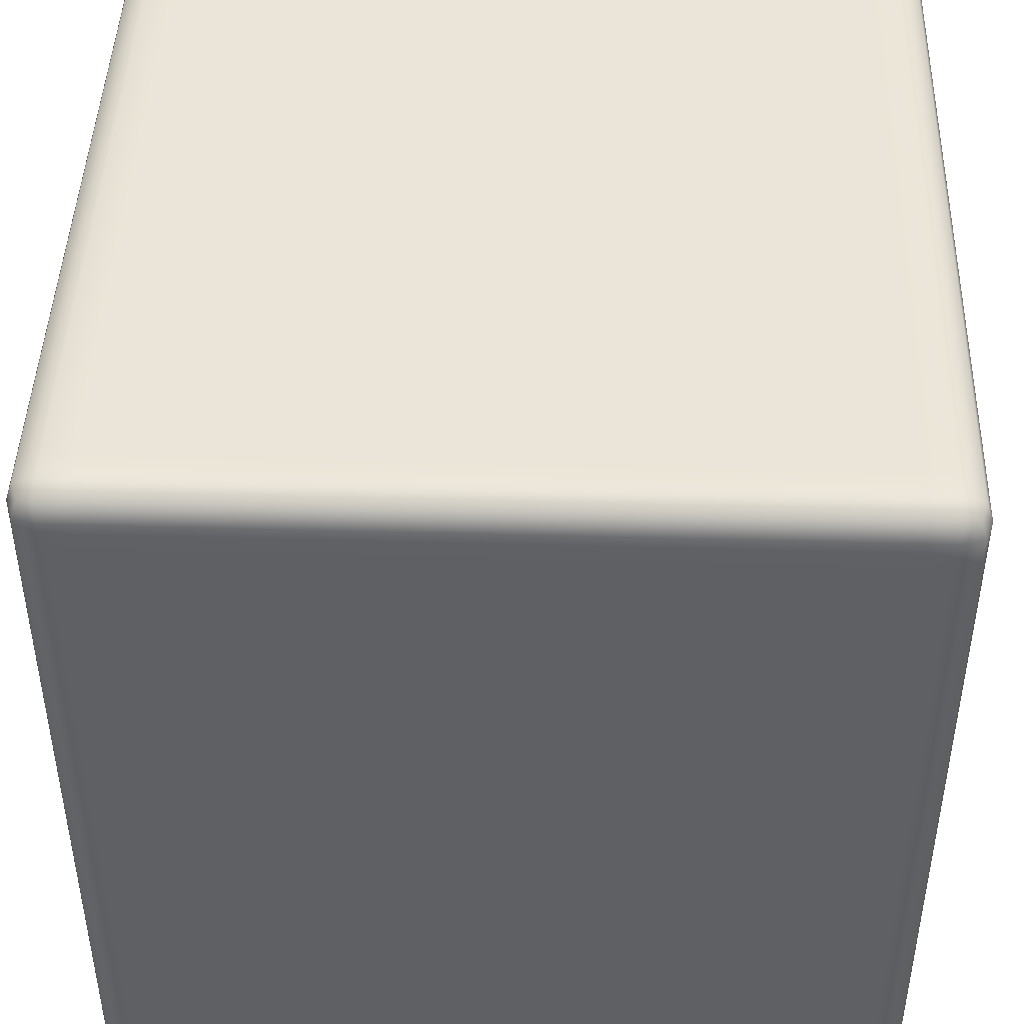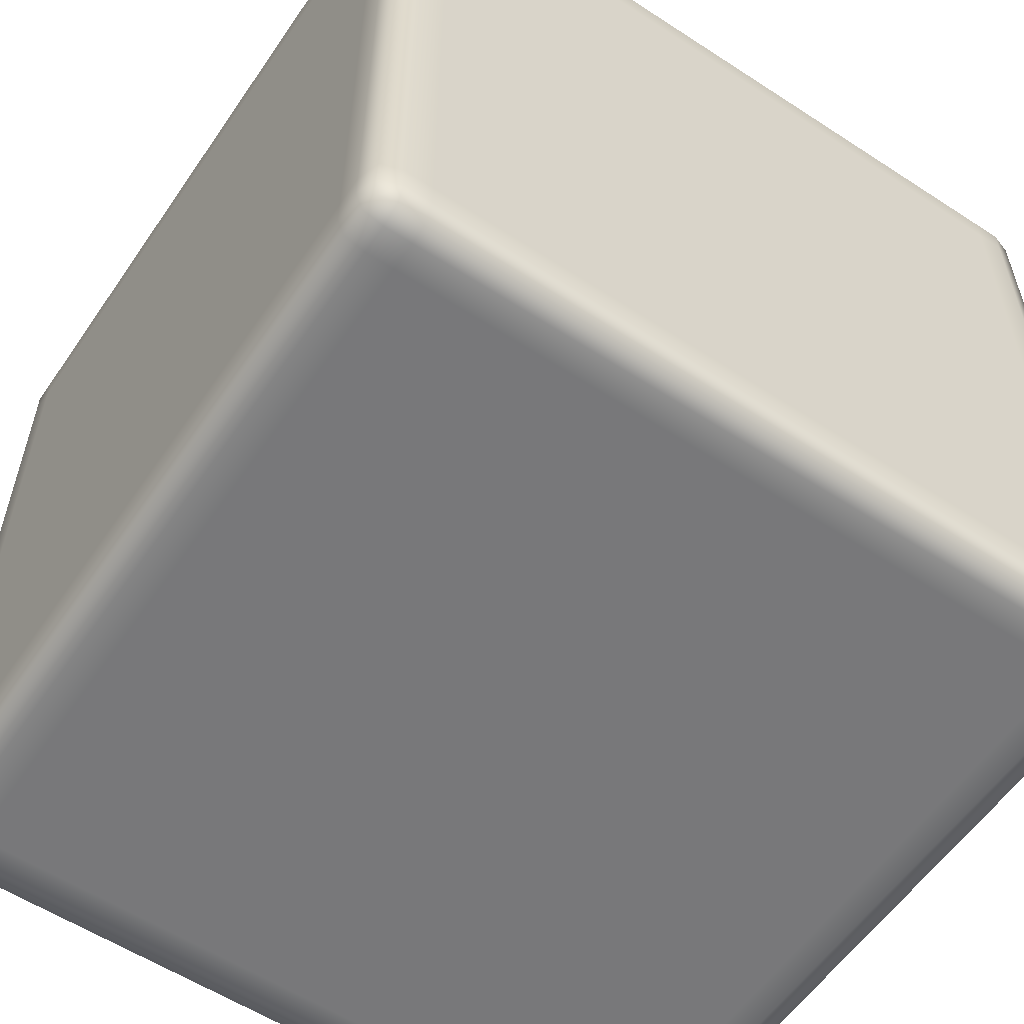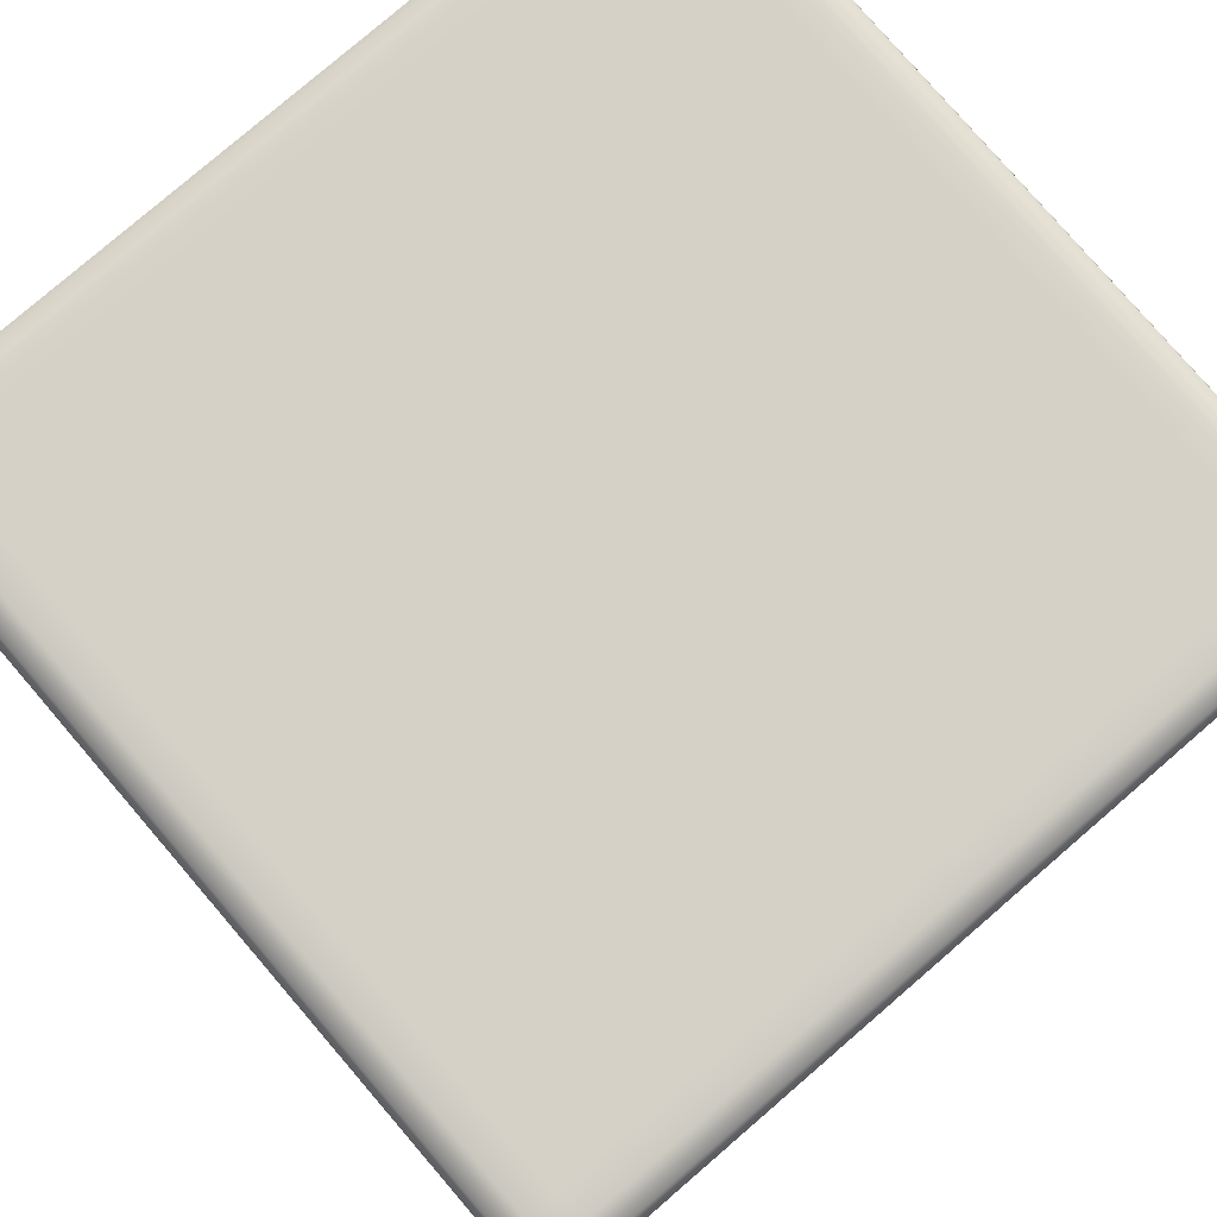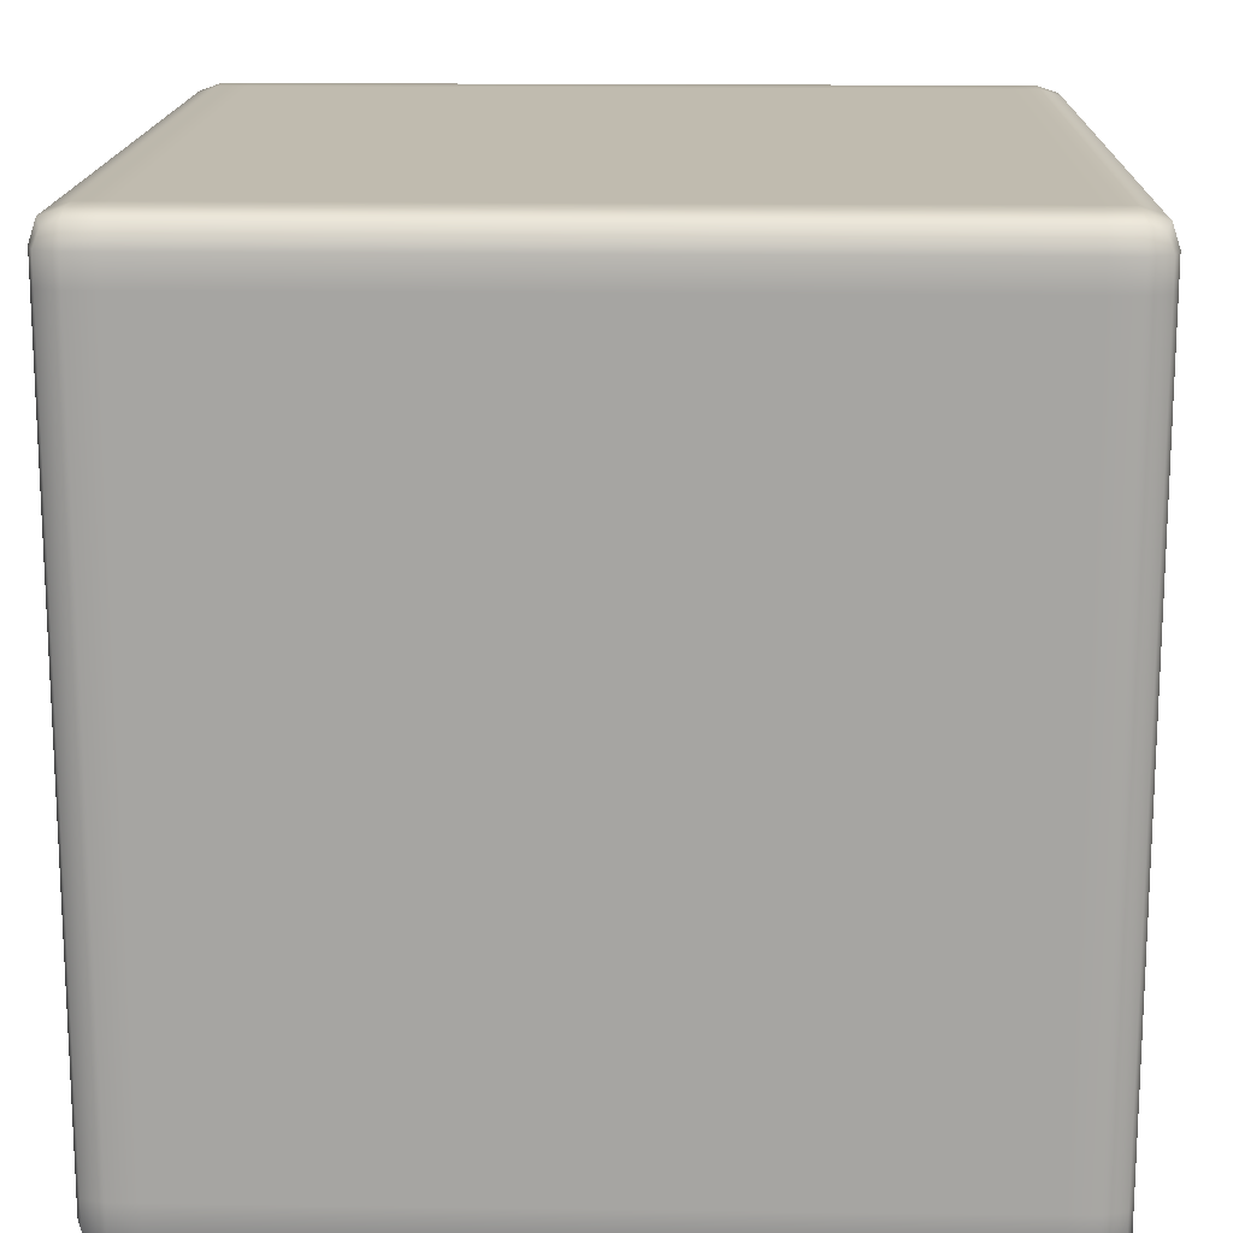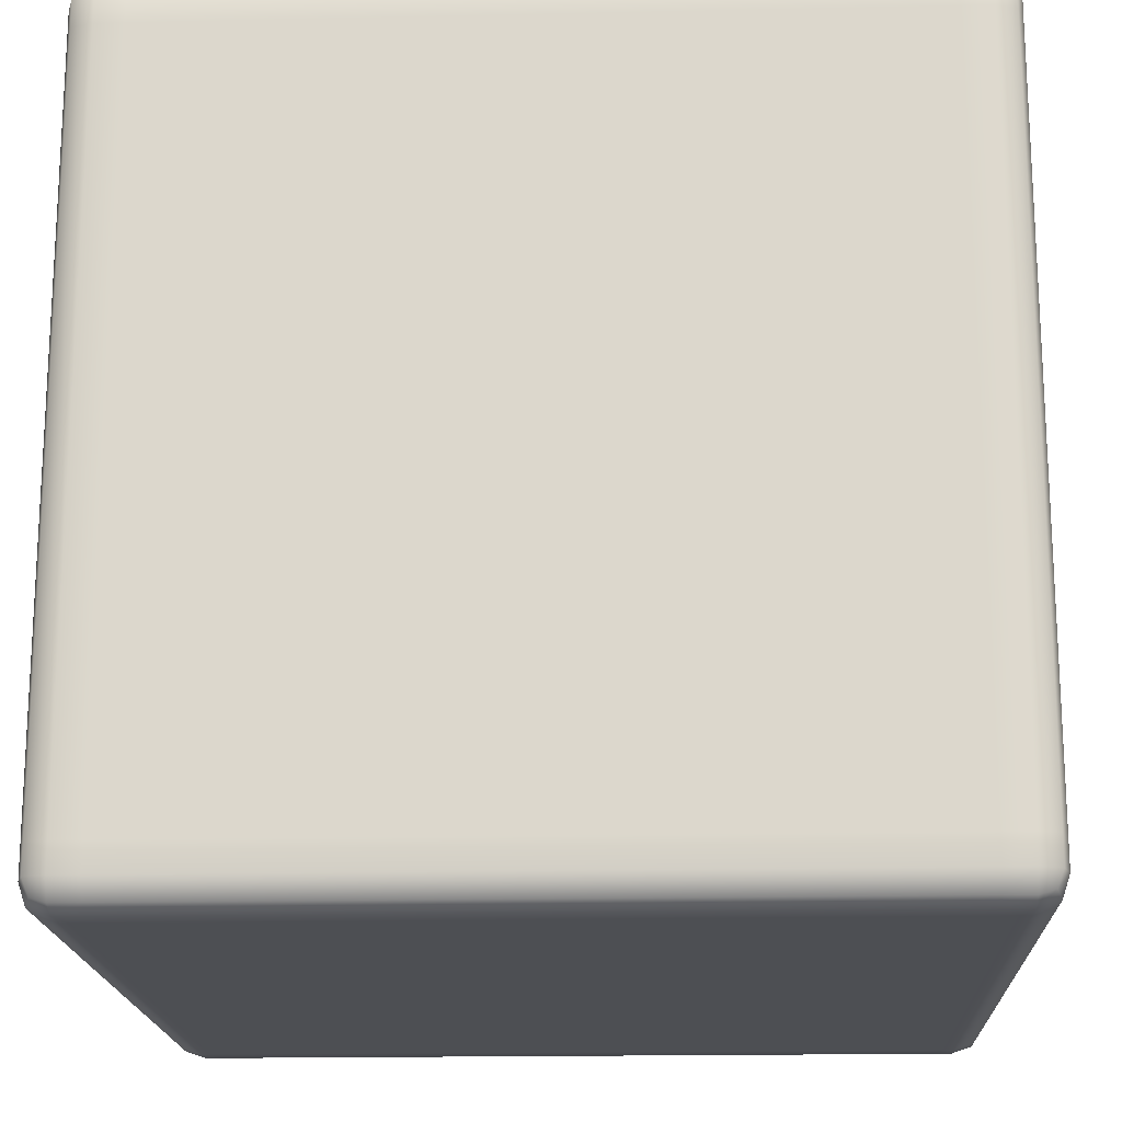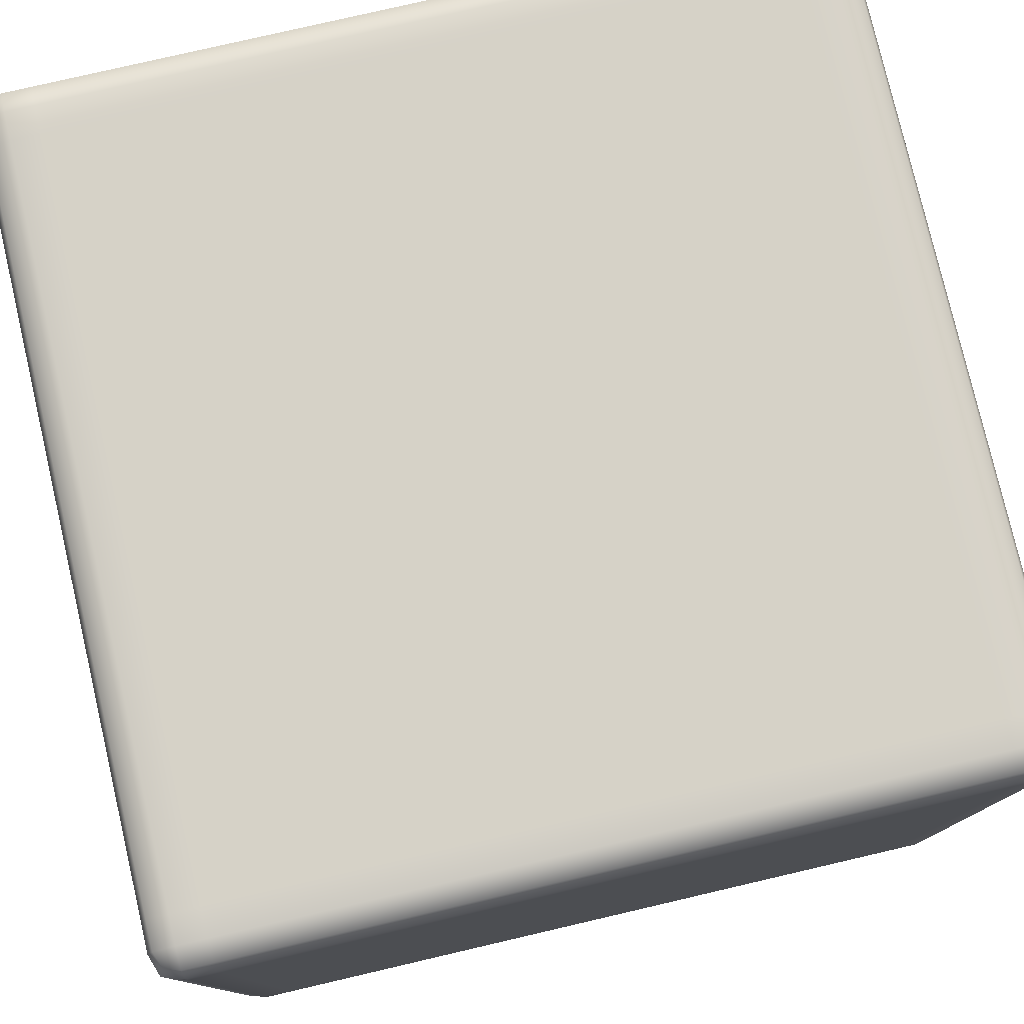
<metadata>
{"format":"obj","ext":"obj","renderer":"f3d","projection":"perspective","resolution":1024,"background":"white","views":[{"elev":44.9,"azim":-88.2,"up":"+Y"},{"elev":-57.5,"azim":145.9,"up":"+Z"},{"elev":79.6,"azim":139.3,"up":"+Y"},{"elev":16.0,"azim":1.6,"up":"+Z"},{"elev":-17.9,"azim":2.4,"up":"+Y"},{"elev":78.5,"azim":-13.1,"up":"+Z"}]}
</metadata>
<code>
g 立方体
v -0.2162 -0.2162 0.25
v -0.2331 -0.2162 0.25
v -0.2331 0.2162 0.25
v -0.2162 0.2162 0.25
v -0.2458 -0.2162 0.2458
v -0.2458 0.2162 0.2458
v -0.25 -0.2162 0.2331
v -0.25 0.2162 0.2331
v -0.25 -0.2162 0.2162
v -0.25 0.2162 0.2162
v -0.2162 0.2331 0.25
v 0.2162 0.2331 0.25
v 0.2162 0.2162 0.25
v -0.2162 0.2458 0.2458
v 0.2162 0.2458 0.2458
v -0.2162 0.25 0.2331
v 0.2162 0.25 0.2331
v -0.2162 0.25 0.2162
v 0.2162 0.25 0.2162
v 0.2331 0.2162 0.25
v 0.2331 -0.2162 0.25
v 0.2162 -0.2162 0.25
v 0.2458 0.2162 0.2458
v 0.2458 -0.2162 0.2458
v 0.25 0.2162 0.2331
v 0.25 -0.2162 0.2331
v 0.25 0.2162 0.2162
v 0.25 -0.2162 0.2162
v -0.2162 -0.25 0.2162
v -0.2162 -0.25 0.2331
v 0.2162 -0.25 0.2331
v 0.2162 -0.25 0.2162
v -0.2162 -0.2458 0.2458
v 0.2162 -0.2458 0.2458
v -0.2162 -0.2331 0.25
v 0.2162 -0.2331 0.25
v 0.2162 -0.2162 -0.25
v 0.2331 -0.2162 -0.25
v 0.2331 0.2162 -0.25
v 0.2162 0.2162 -0.25
v 0.2458 -0.2162 -0.2458
v 0.2458 0.2162 -0.2458
v 0.25 -0.2162 -0.2331
v 0.25 0.2162 -0.2331
v 0.25 -0.2162 -0.2162
v 0.25 0.2162 -0.2162
v 0.2162 0.2331 -0.25
v -0.2162 0.2331 -0.25
v -0.2162 0.2162 -0.25
v 0.2162 0.2458 -0.2458
v -0.2162 0.2458 -0.2458
v 0.2162 0.25 -0.2331
v -0.2162 0.25 -0.2331
v 0.2162 0.25 -0.2162
v -0.2162 0.25 -0.2162
v -0.2331 0.2162 -0.25
v -0.2331 -0.2162 -0.25
v -0.2162 -0.2162 -0.25
v -0.2458 0.2162 -0.2458
v -0.2458 -0.2162 -0.2458
v -0.25 0.2162 -0.2331
v -0.25 -0.2162 -0.2331
v -0.25 0.2162 -0.2162
v -0.25 -0.2162 -0.2162
v 0.2162 -0.25 -0.2162
v 0.2162 -0.25 -0.2331
v -0.2162 -0.25 -0.2331
v -0.2162 -0.25 -0.2162
v 0.2162 -0.2458 -0.2458
v -0.2162 -0.2458 -0.2458
v 0.2162 -0.2331 -0.25
v -0.2162 -0.2331 -0.25
v -0.2331 0.25 0.2162
v -0.2331 0.25 -0.2162
v -0.2458 0.2458 0.2162
v -0.2458 0.2458 -0.2162
v -0.25 0.2331 0.2162
v -0.25 0.2331 -0.2162
v -0.25 -0.2331 0.2162
v -0.25 -0.2331 -0.2162
v -0.2458 -0.2458 0.2162
v -0.2458 -0.2458 -0.2162
v -0.2331 -0.25 0.2162
v -0.2331 -0.25 -0.2162
v 0.25 0.2331 0.2162
v 0.25 0.2331 -0.2162
v 0.2458 0.2458 0.2162
v 0.2458 0.2458 -0.2162
v 0.2331 0.25 0.2162
v 0.2331 0.25 -0.2162
v 0.2331 -0.25 0.2162
v 0.2331 -0.25 -0.2162
v 0.2458 -0.2458 0.2162
v 0.2458 -0.2458 -0.2162
v 0.25 -0.2331 0.2162
v 0.25 -0.2331 -0.2162
v -0.2458 -0.2458 0.2331
v -0.25 -0.2331 0.2331
v -0.2458 -0.2331 0.2458
v -0.2331 -0.2331 0.25
v -0.2331 -0.2458 0.2458
v -0.2331 -0.25 0.2331
v -0.2425 -0.2425 0.2425
v -0.2331 0.2458 0.2458
v -0.2331 0.2331 0.25
v -0.2458 0.2331 0.2458
v -0.25 0.2331 0.2331
v -0.2458 0.2458 0.2331
v -0.2331 0.25 0.2331
v -0.2425 0.2425 0.2425
v 0.2458 0.2331 0.2458
v 0.2331 0.2331 0.25
v 0.2331 0.2458 0.2458
v 0.2331 0.25 0.2331
v 0.2458 0.2458 0.2331
v 0.25 0.2331 0.2331
v 0.2425 0.2425 0.2425
v 0.2331 -0.2458 0.2458
v 0.2331 -0.2331 0.25
v 0.2458 -0.2331 0.2458
v 0.25 -0.2331 0.2331
v 0.2458 -0.2458 0.2331
v 0.2331 -0.25 0.2331
v 0.2425 -0.2425 0.2425
v 0.2458 -0.2458 -0.2331
v 0.25 -0.2331 -0.2331
v 0.2458 -0.2331 -0.2458
v 0.2331 -0.2331 -0.25
v 0.2331 -0.2458 -0.2458
v 0.2331 -0.25 -0.2331
v 0.2425 -0.2425 -0.2425
v 0.2331 0.2458 -0.2458
v 0.2331 0.2331 -0.25
v 0.2458 0.2331 -0.2458
v 0.25 0.2331 -0.2331
v 0.2458 0.2458 -0.2331
v 0.2331 0.25 -0.2331
v 0.2425 0.2425 -0.2425
v -0.2458 0.2331 -0.2458
v -0.2331 0.2331 -0.25
v -0.2331 0.2458 -0.2458
v -0.2331 0.25 -0.2331
v -0.2458 0.2458 -0.2331
v -0.25 0.2331 -0.2331
v -0.2425 0.2425 -0.2425
v -0.2331 -0.2458 -0.2458
v -0.2331 -0.2331 -0.25
v -0.2458 -0.2331 -0.2458
v -0.25 -0.2331 -0.2331
v -0.2458 -0.2458 -0.2331
v -0.2331 -0.25 -0.2331
v -0.2425 -0.2425 -0.2425
f 4 3 2 1
f 3 6 5 2
f 6 8 7 5
f 8 10 9 7
f 13 12 11 4
f 12 15 14 11
f 15 17 16 14
f 17 19 18 16
f 22 21 20 13
f 21 24 23 20
f 24 26 25 23
f 26 28 27 25
f 32 31 30 29
f 31 34 33 30
f 34 36 35 33
f 36 22 1 35
f 40 39 38 37
f 39 42 41 38
f 42 44 43 41
f 44 46 45 43
f 49 48 47 40
f 48 51 50 47
f 51 53 52 50
f 53 55 54 52
f 58 57 56 49
f 57 60 59 56
f 60 62 61 59
f 62 64 63 61
f 68 67 66 65
f 67 70 69 66
f 70 72 71 69
f 72 58 37 71
f 55 74 73 18
f 74 76 75 73
f 76 78 77 75
f 78 63 10 77
f 64 80 79 9
f 80 82 81 79
f 82 84 83 81
f 84 68 29 83
f 46 86 85 27
f 86 88 87 85
f 88 90 89 87
f 90 54 19 89
f 65 92 91 32
f 92 94 93 91
f 94 96 95 93
f 96 45 28 95
f 98 79 81 97
f 100 2 5 99
f 102 30 33 101
f 79 98 7 9
f 98 99 5 7
f 98 97 103 99
f 2 100 35 1
f 100 101 33 35
f 100 99 103 101
f 30 102 83 29
f 102 97 81 83
f 102 101 103 97
f 105 11 14 104
f 107 8 6 106
f 109 73 75 108
f 11 105 3 4
f 105 106 6 3
f 105 104 110 106
f 8 107 77 10
f 107 108 75 77
f 107 106 110 108
f 73 109 16 18
f 109 104 14 16
f 109 108 110 104
f 112 20 23 111
f 114 17 15 113
f 116 85 87 115
f 20 112 12 13
f 112 113 15 12
f 112 111 117 113
f 17 114 89 19
f 114 115 87 89
f 114 113 117 115
f 85 116 25 27
f 116 111 23 25
f 116 115 117 111
f 119 36 34 118
f 121 26 24 120
f 123 91 93 122
f 36 119 21 22
f 119 120 24 21
f 119 118 124 120
f 26 121 95 28
f 121 122 93 95
f 121 120 124 122
f 91 123 31 32
f 123 118 34 31
f 123 122 124 118
f 126 96 94 125
f 128 38 41 127
f 130 66 69 129
f 96 126 43 45
f 126 127 41 43
f 126 125 131 127
f 38 128 71 37
f 128 129 69 71
f 128 127 131 129
f 66 130 92 65
f 130 125 94 92
f 130 129 131 125
f 133 47 50 132
f 135 44 42 134
f 137 90 88 136
f 47 133 39 40
f 133 134 42 39
f 133 132 138 134
f 44 135 86 46
f 135 136 88 86
f 135 134 138 136
f 90 137 52 54
f 137 132 50 52
f 137 136 138 132
f 140 56 59 139
f 142 53 51 141
f 144 78 76 143
f 56 140 48 49
f 140 141 51 48
f 140 139 145 141
f 53 142 74 55
f 142 143 76 74
f 142 141 145 143
f 78 144 61 63
f 144 139 59 61
f 144 143 145 139
f 147 72 70 146
f 149 62 60 148
f 151 84 82 150
f 72 147 57 58
f 147 148 60 57
f 147 146 152 148
f 62 149 80 64
f 149 150 82 80
f 149 148 152 150
f 84 151 67 68
f 151 146 70 67
f 151 150 152 146
f 22 13 4 1
f 58 49 40 37
f 9 10 63 64
f 45 46 27 28
f 19 54 55 18
f 65 32 29 68

</code>
